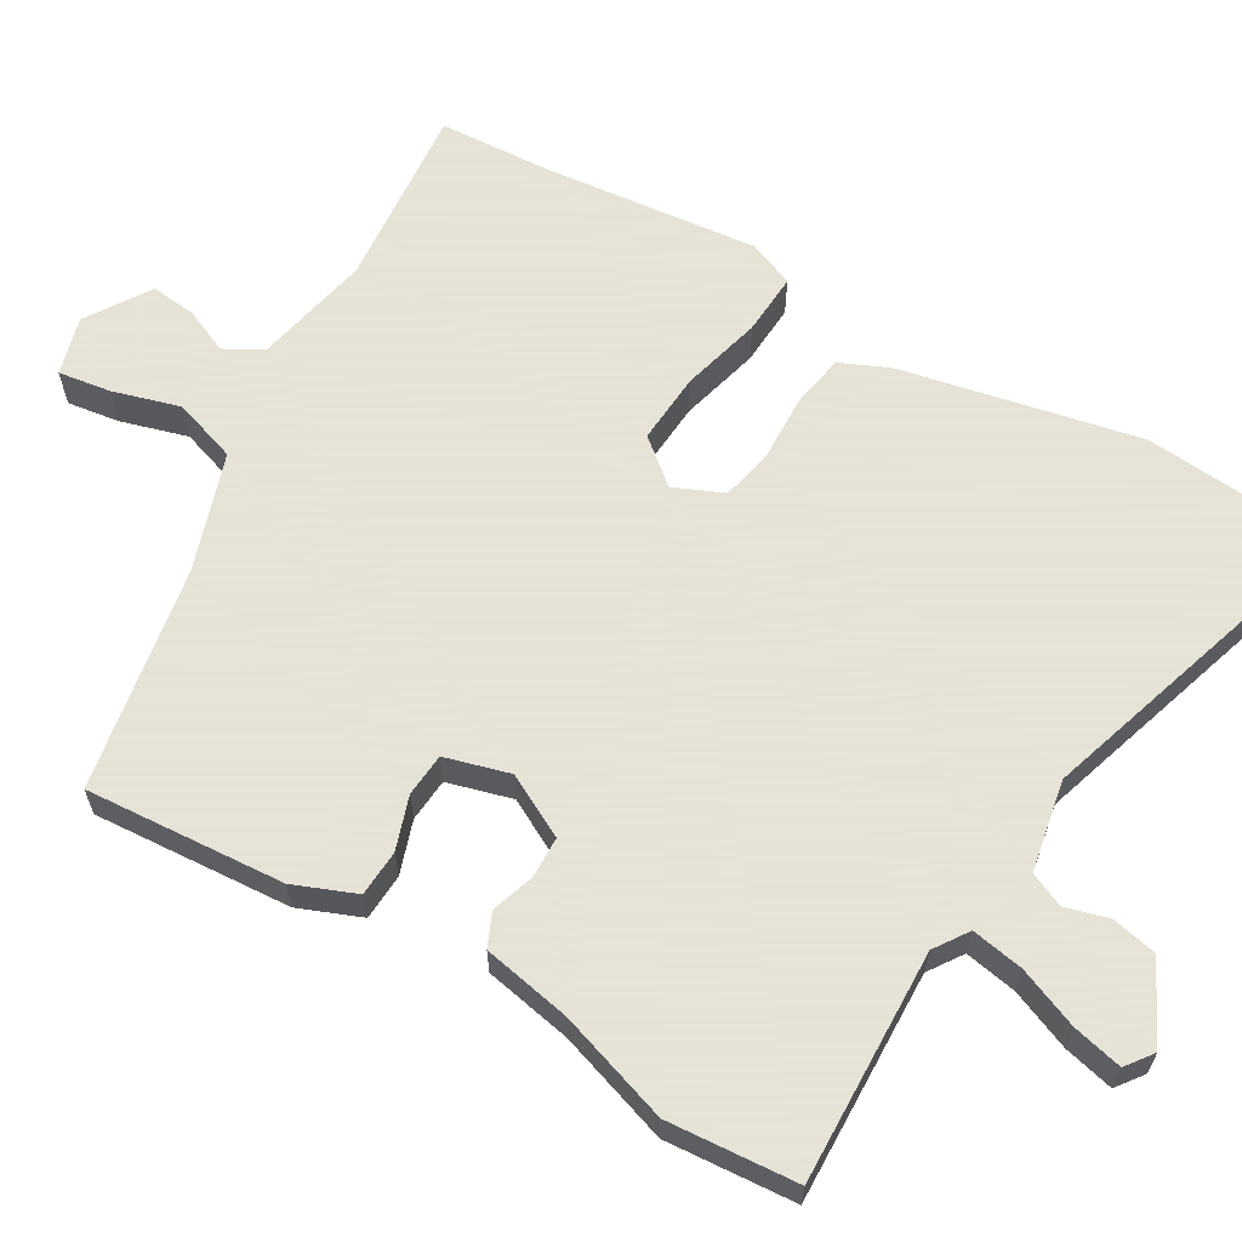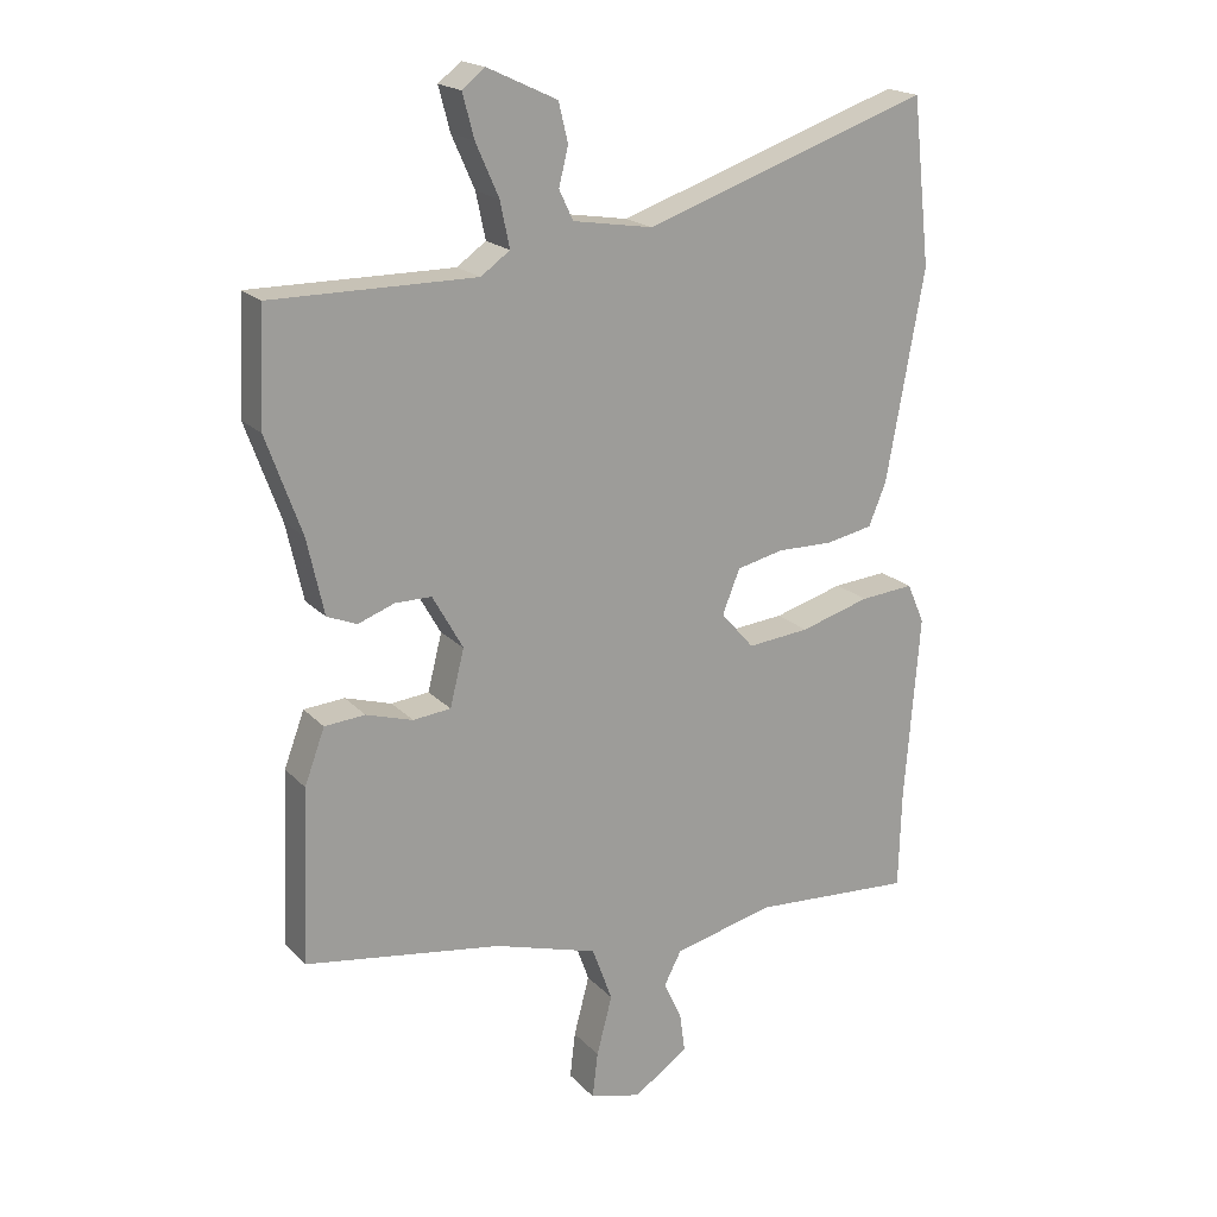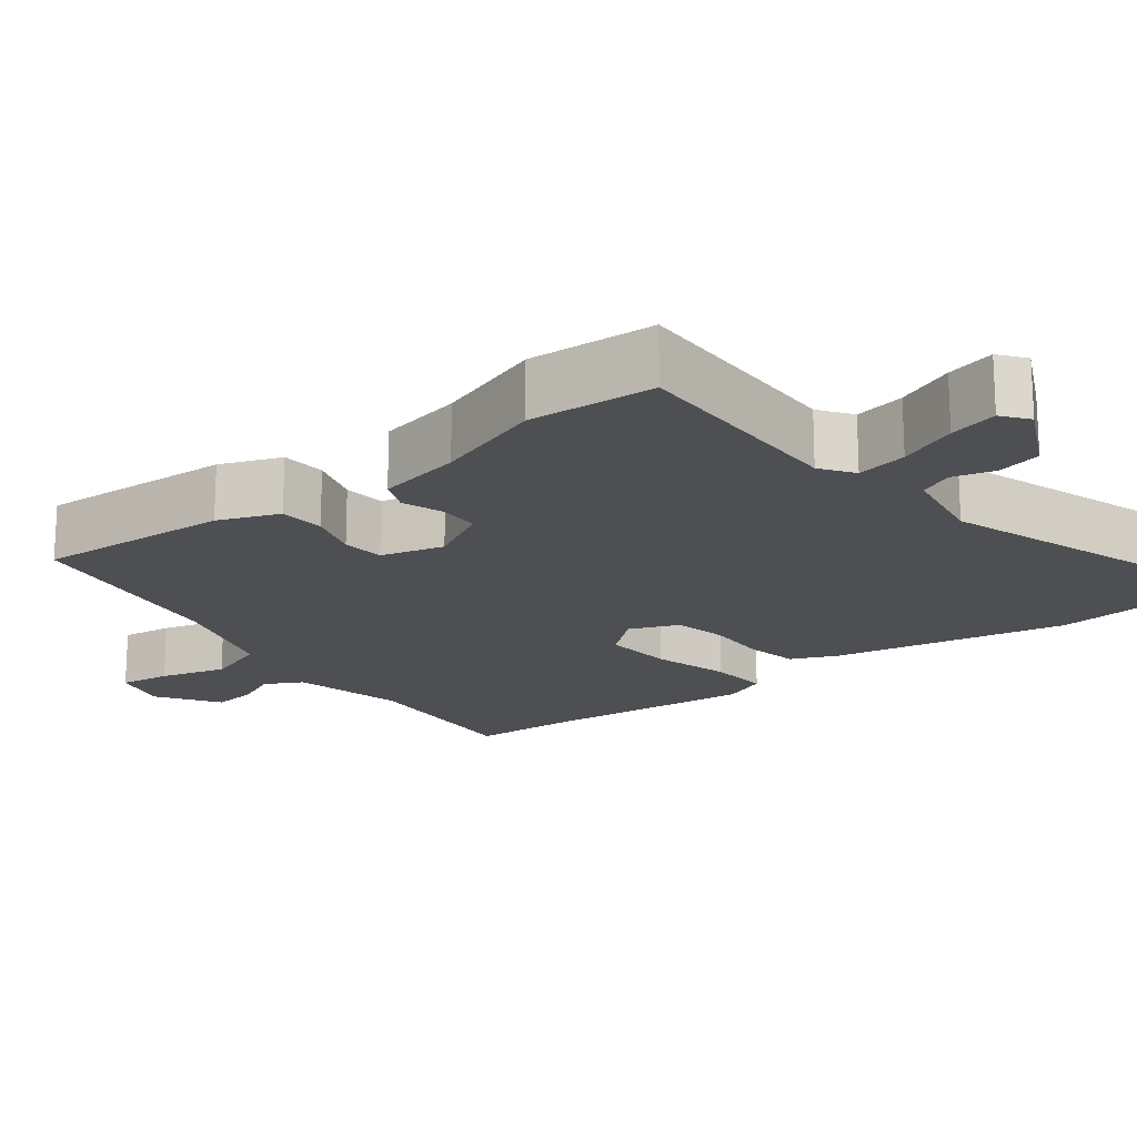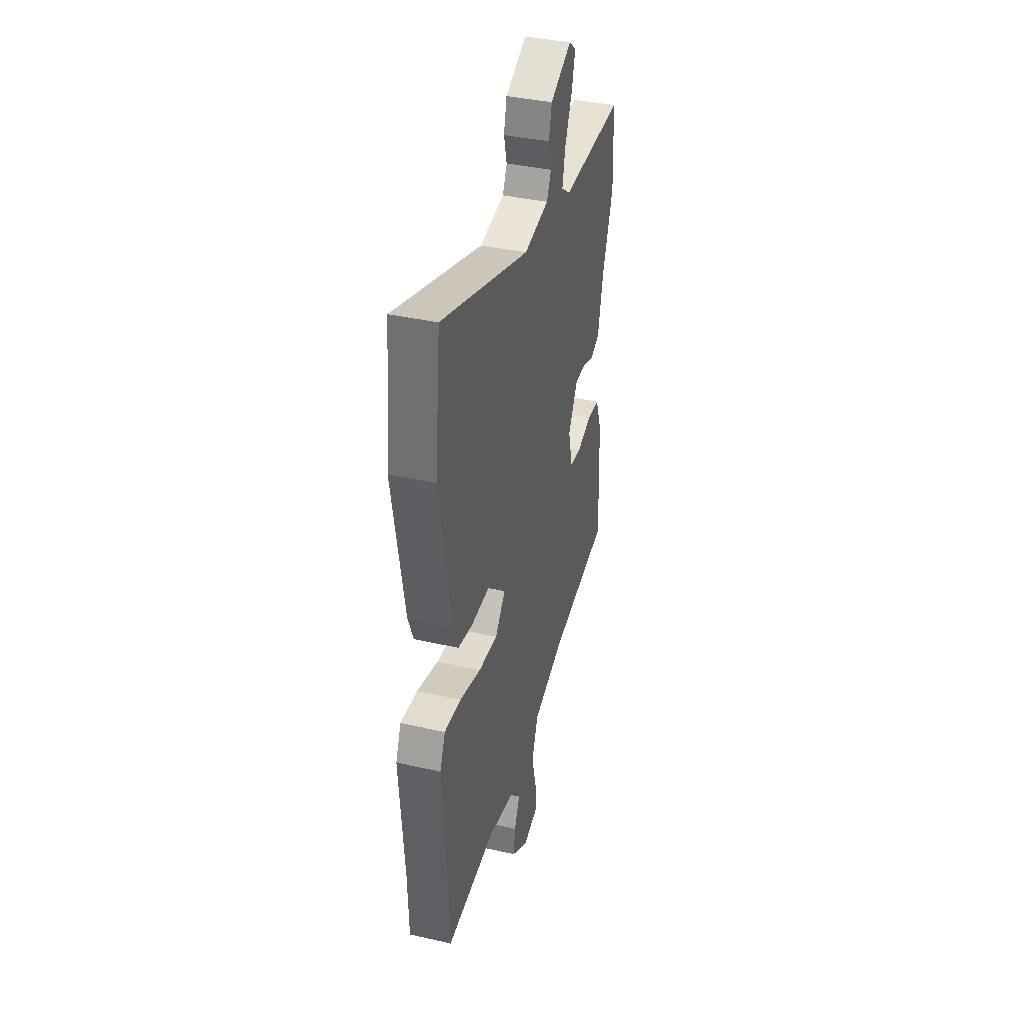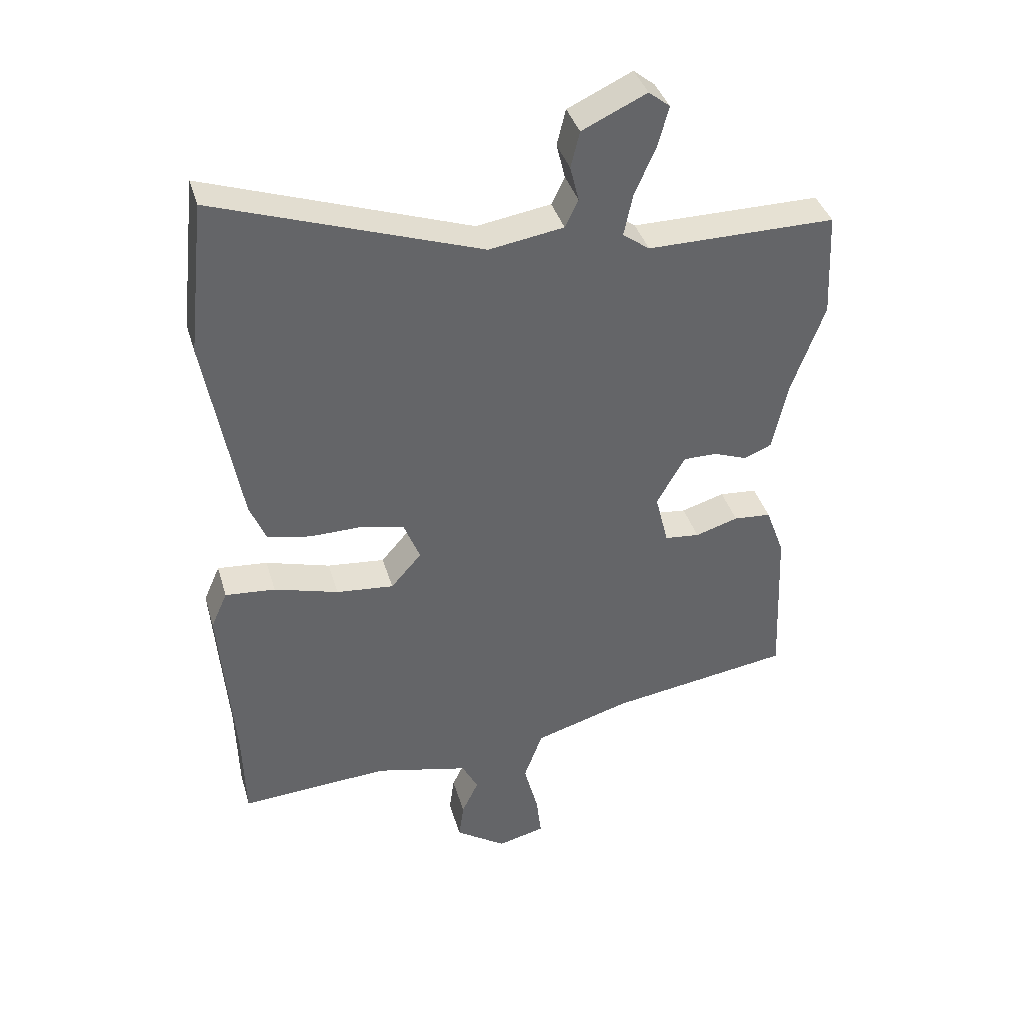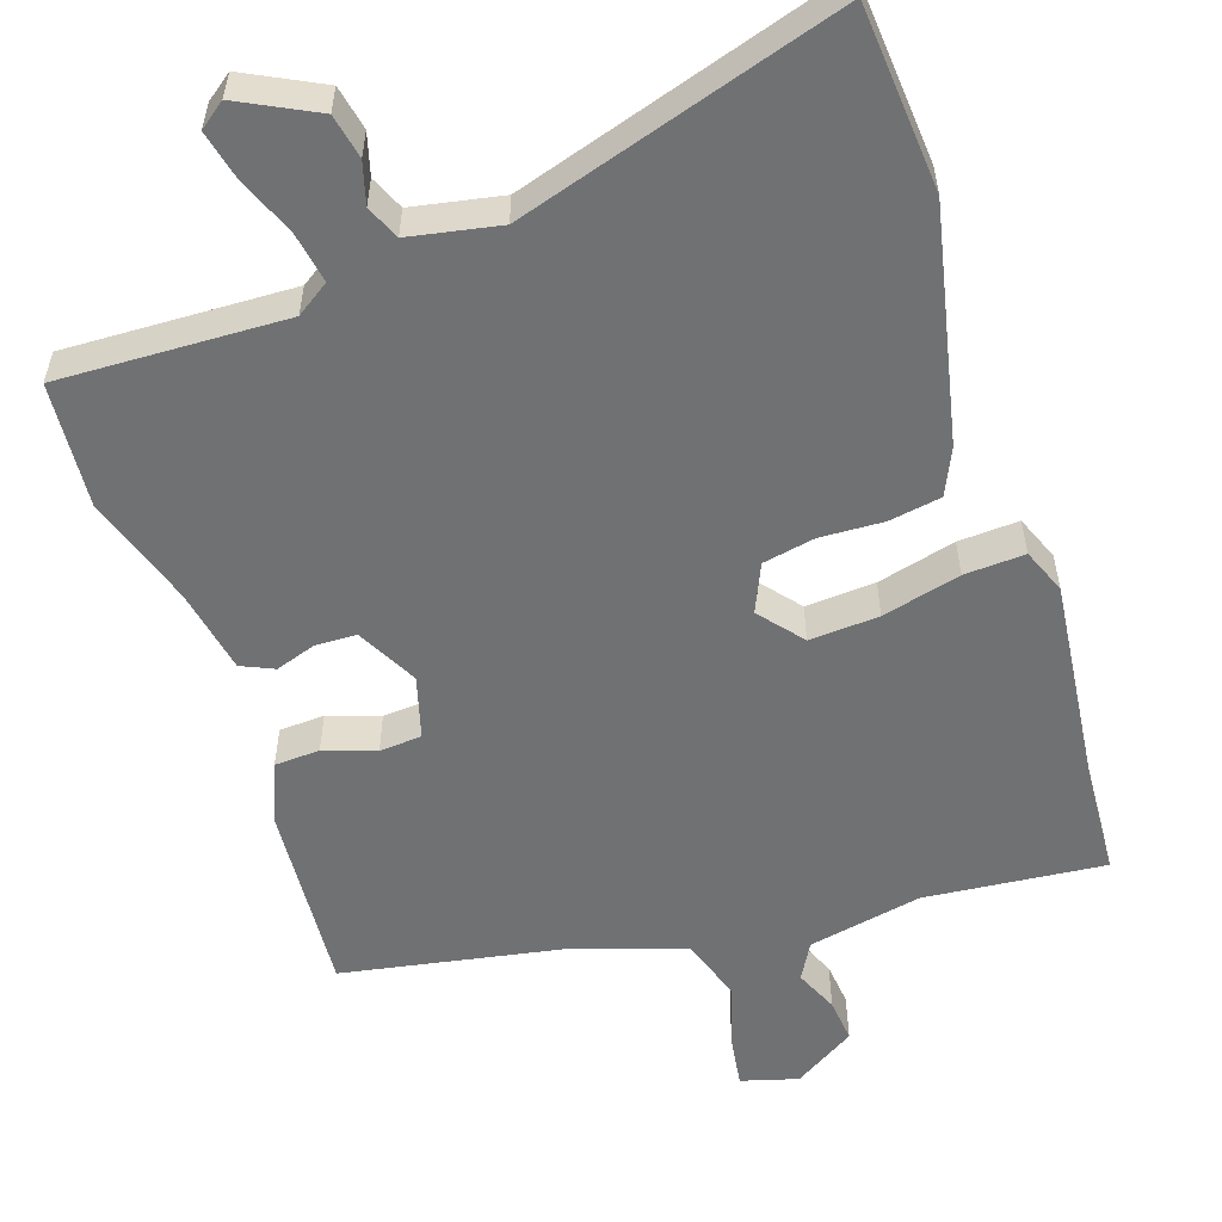
<metadata>
{"format":"obj","ext":"obj","renderer":"f3d","projection":"perspective","resolution":1024,"background":"white","views":[{"elev":62.8,"azim":-61.3,"up":"+Y"},{"elev":19.2,"azim":-29.1,"up":"+Z"},{"elev":-18.1,"azim":-53.1,"up":"+Y"},{"elev":38.7,"azim":105.9,"up":"+Z"},{"elev":38.8,"azim":164.1,"up":"+Z"},{"elev":-55.1,"azim":16.6,"up":"+Y"}]}
</metadata>
<code>
v 0.504 0.07 -0.369
v 0.5 0.07 -0.515
v 0.261 0.07 -0.5
v 0.111 0.07 -0.536
v 0.085 0.07 -0.586
v 0.112 0.07 -0.643
v 0.12 0.07 -0.702
v 0.039 0.07 -0.757
v -0.037 0.07 -0.738
v -0.029 0.07 -0.67
v -0.006 0.07 -0.582
v -0.036 0.07 -0.5
v -0.189 0.07 -0.454
v -0.481 0.07 -0.41
v -0.47 0.07 -0.152
v -0.44 0.07 -0.071
v -0.38 0.07 -0.066
v -0.311 0.07 -0.087
v -0.255 0.07 -0.081
v -0.234 0.07 0.003
v -0.279 0.07 0.083
v -0.333 0.07 0.083
v -0.387 0.07 0.063
v -0.431 0.07 0.081
v -0.456 0.07 0.194
v -0.508 0.07 0.338
v -0.5 0.07 0.506
v -0.199 0.07 0.505
v -0.156 0.07 0.536
v -0.17 0.07 0.603
v -0.204 0.07 0.68
v -0.221 0.07 0.744
v -0.187 0.07 0.771
v -0.084 0.07 0.723
v -0.07 0.07 0.665
v -0.084 0.07 0.609
v -0.063 0.07 0.565
v 0.056 0.07 0.546
v 0.479 0.07 0.692
v 0.506 0.07 0.448
v 0.45 0.07 0.137
v 0.424 0.07 0.074
v 0.355 0.07 0.06
v 0.271 0.07 0.061
v 0.202 0.07 0.045
v 0.176 0.07 -0.02
v 0.225 0.07 -0.076
v 0.317 0.07 -0.067
v 0.42 0.07 -0.037
v 0.5 0.07 -0.03
v 0.526 0.07 -0.089
v 0.504 0 -0.369
v 0.5 0 -0.515
v 0.261 0 -0.5
v 0.111 0 -0.536
v 0.085 0 -0.586
v 0.112 0 -0.643
v 0.12 0 -0.702
v 0.039 0 -0.757
v -0.037 0 -0.738
v -0.029 0 -0.67
v -0.006 0 -0.582
v -0.036 0 -0.5
v -0.189 0 -0.454
v -0.481 0 -0.41
v -0.47 0 -0.152
v -0.44 0 -0.071
v -0.38 0 -0.066
v -0.311 0 -0.087
v -0.255 0 -0.081
v -0.234 0 0.003
v -0.279 0 0.083
v -0.333 0 0.083
v -0.387 0 0.063
v -0.431 0 0.081
v -0.456 0 0.194
v -0.508 0 0.338
v -0.5 0 0.506
v -0.199 0 0.505
v -0.156 0 0.536
v -0.17 0 0.603
v -0.204 0 0.68
v -0.221 0 0.744
v -0.187 0 0.771
v -0.084 0 0.723
v -0.07 0 0.665
v -0.084 0 0.609
v -0.063 0 0.565
v 0.056 0 0.546
v 0.479 0 0.692
v 0.506 0 0.448
v 0.45 0 0.137
v 0.424 0 0.074
v 0.355 0 0.06
v 0.271 0 0.061
v 0.202 0 0.045
v 0.176 0 -0.02
v 0.225 0 -0.076
v 0.317 0 -0.067
v 0.42 0 -0.037
v 0.5 0 -0.03
v 0.526 0 -0.089
f 50 51 1
f 49 50 1
f 48 49 1
f 1 2 3
f 48 1 3
f 47 48 3
f 46 47 3 4
f 42 43 44
f 41 42 44
f 40 41 44
f 39 40 44
f 38 39 44
f 37 38 44 45
f 34 35 36
f 33 34 36
f 32 33 36
f 31 32 36
f 30 31 36
f 29 30 36 37
f 37 45 46
f 29 37 46
f 28 29 46
f 27 28 46
f 26 27 46
f 25 26 46
f 22 23 24 25
f 16 17 18
f 15 16 18
f 14 15 18
f 13 14 18
f 12 13 18 19
f 9 10 11
f 8 9 11
f 7 8 11
f 6 7 11
f 5 6 11
f 5 11 12
f 12 19 20
f 5 12 20
f 4 5 20
f 21 22 25
f 21 25 46
f 4 20 21 46
f 52 102 101
f 52 101 100
f 52 100 99
f 54 53 52
f 54 52 99
f 54 99 98
f 55 54 98 97
f 95 94 93
f 95 93 92
f 95 92 91
f 95 91 90
f 95 90 89
f 96 95 89 88
f 87 86 85
f 87 85 84
f 87 84 83
f 87 83 82
f 87 82 81
f 88 87 81 80
f 97 96 88
f 97 88 80
f 97 80 79
f 97 79 78
f 97 78 77
f 97 77 76
f 76 75 74 73
f 69 68 67
f 69 67 66
f 69 66 65
f 69 65 64
f 70 69 64 63
f 62 61 60
f 62 60 59
f 62 59 58
f 62 58 57
f 62 57 56
f 63 62 56
f 71 70 63
f 71 63 56
f 71 56 55
f 76 73 72
f 97 76 72
f 97 72 71 55
f 1 52 53 2
f 2 53 54 3
f 3 54 55 4
f 4 55 56 5
f 5 56 57 6
f 6 57 58 7
f 7 58 59 8
f 8 59 60 9
f 9 60 61 10
f 10 61 62 11
f 11 62 63 12
f 12 63 64 13
f 13 64 65 14
f 14 65 66 15
f 15 66 67 16
f 16 67 68 17
f 17 68 69 18
f 18 69 70 19
f 19 70 71 20
f 20 71 72 21
f 21 72 73 22
f 22 73 74 23
f 23 74 75 24
f 24 75 76 25
f 25 76 77 26
f 26 77 78 27
f 27 78 79 28
f 28 79 80 29
f 29 80 81 30
f 30 81 82 31
f 31 82 83 32
f 32 83 84 33
f 33 84 85 34
f 34 85 86 35
f 35 86 87 36
f 36 87 88 37
f 37 88 89 38
f 38 89 90 39
f 39 90 91 40
f 40 91 92 41
f 41 92 93 42
f 42 93 94 43
f 43 94 95 44
f 44 95 96 45
f 45 96 97 46
f 46 97 98 47
f 47 98 99 48
f 48 99 100 49
f 49 100 101 50
f 50 101 102 51
f 51 102 52 1

</code>
